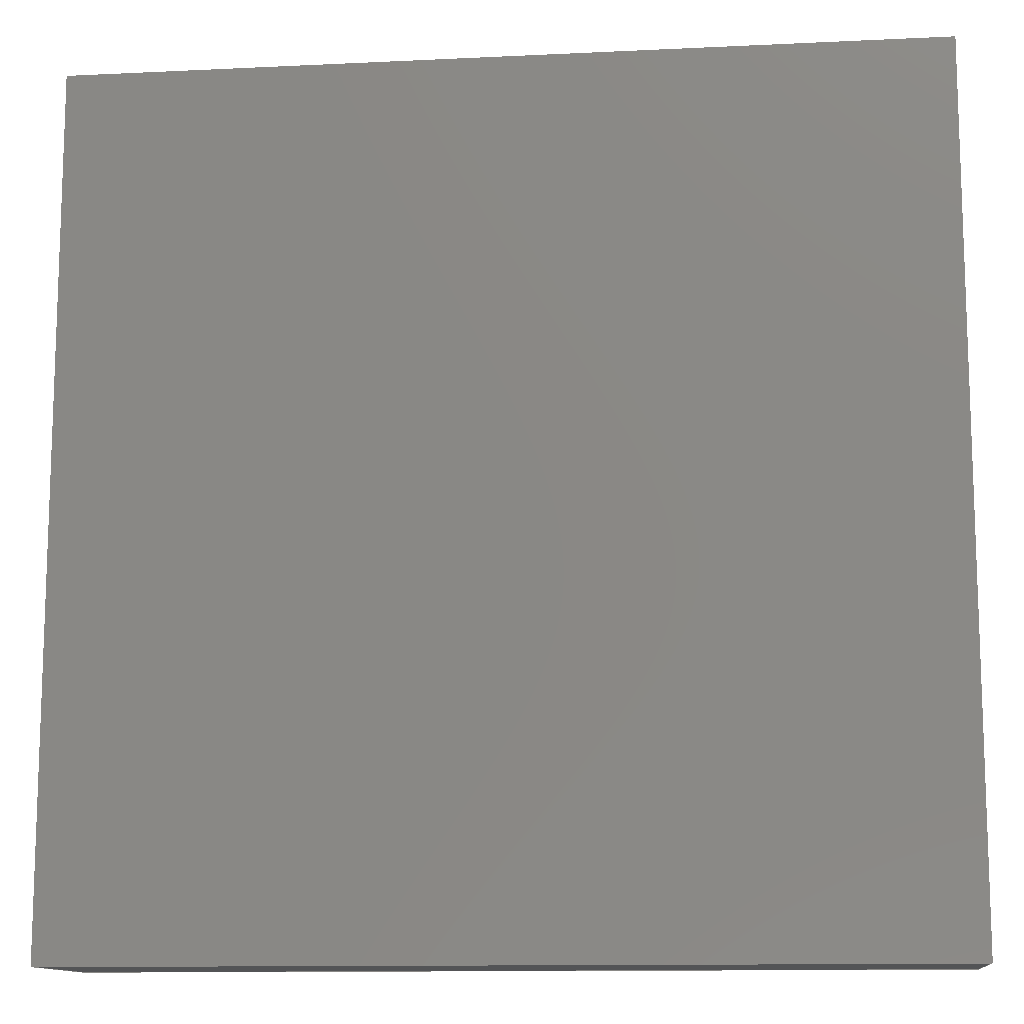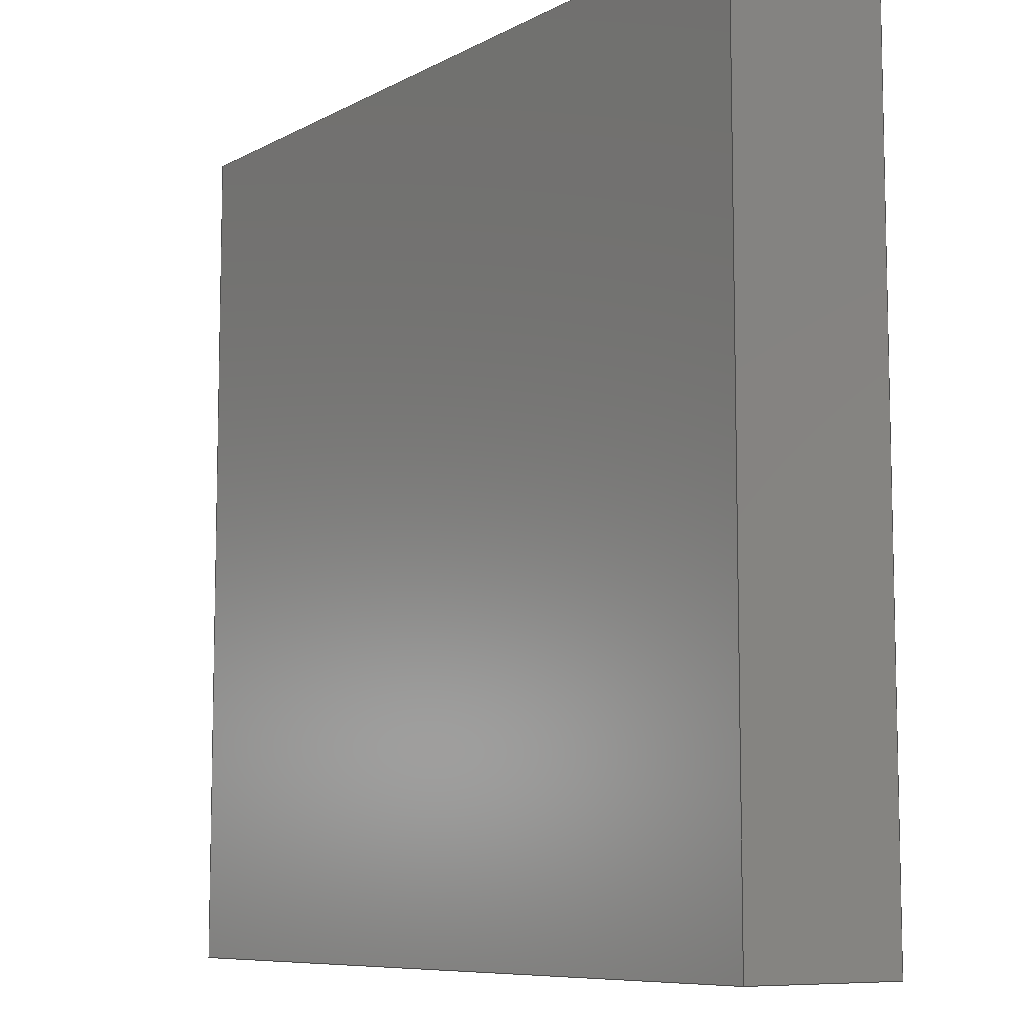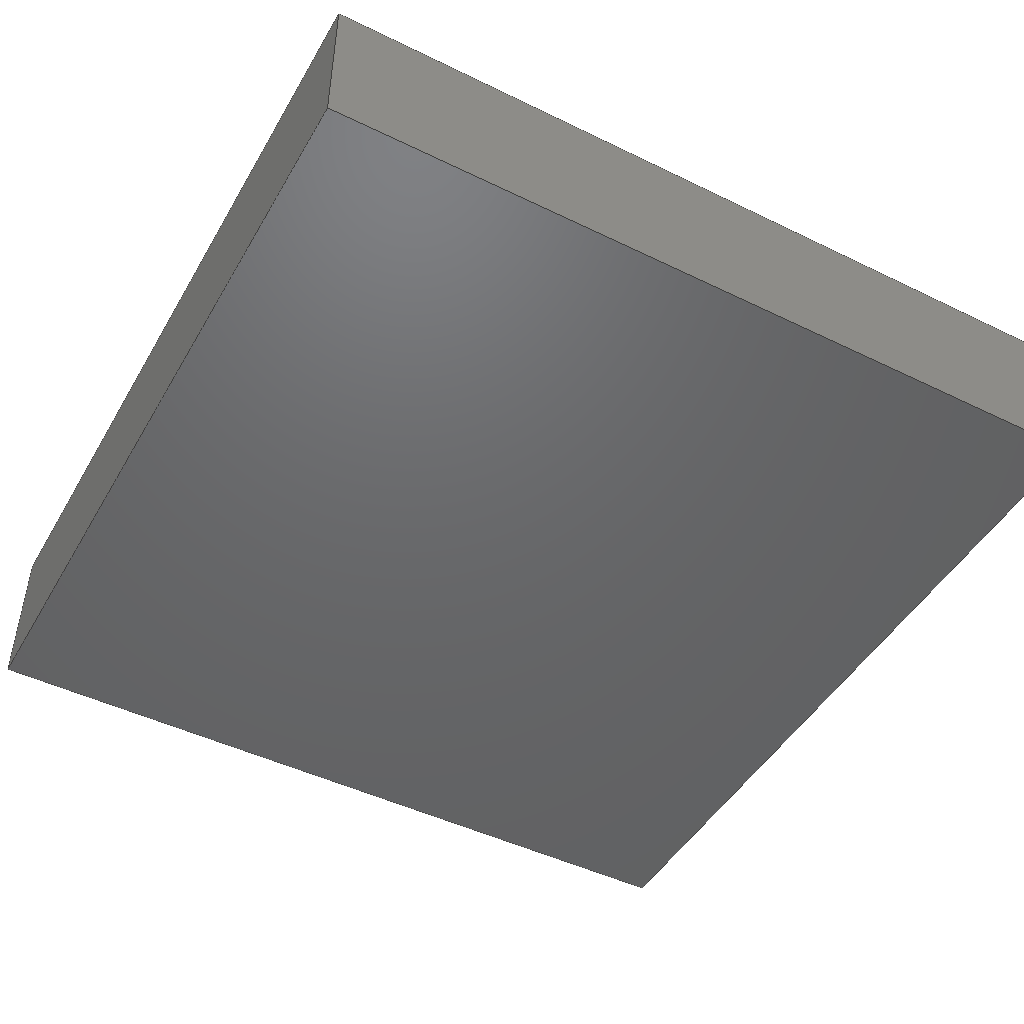
<metadata>
{"format":"step","ext":"step","renderer":"f3d","projection":"perspective","resolution":1024,"background":"white","views":[{"elev":-12.2,"azim":6.5,"up":"+Y"},{"elev":-8.4,"azim":-125.4,"up":"+Y"},{"elev":-47.1,"azim":-28.9,"up":"+Z"}]}
</metadata>
<code>
ISO-10303-21;
DATA;
#1=MECHANICAL_DESIGN_GEOMETRIC_PRESENTATION_REPRESENTATION('',(#20,#21,
#22),#277);
#2=CONTEXT_DEPENDENT_OVER_RIDING_STYLED_ITEM('',(#310),#292,#22,(#8));
#3=MAPPED_ITEM('',#4,#182);
#4=REPRESENTATION_MAP(#182,#290);
#5=ITEM_DEFINED_TRANSFORMATION($,$,#167,#180);
#6=ITEM_DEFINED_TRANSFORMATION($,$,#174,#181);
#7=(
REPRESENTATION_RELATIONSHIP($,$,#291,#290)
REPRESENTATION_RELATIONSHIP_WITH_TRANSFORMATION(#5)
SHAPE_REPRESENTATION_RELATIONSHIP()
);
#8=(
REPRESENTATION_RELATIONSHIP($,$,#292,#290)
REPRESENTATION_RELATIONSHIP_WITH_TRANSFORMATION(#6)
SHAPE_REPRESENTATION_RELATIONSHIP()
);
#9=CONTEXT_DEPENDENT_SHAPE_REPRESENTATION(#7,#288);
#10=CONTEXT_DEPENDENT_SHAPE_REPRESENTATION(#8,#289);
#11=NEXT_ASSEMBLY_USAGE_OCCURRENCE('RT9471DGQW:1','RT9471DGQW:1',
'RT9471DGQW:1',#294,#295,'RT9471DGQW:1');
#12=NEXT_ASSEMBLY_USAGE_OCCURRENCE('paint:1','paint:1','paint:1',#294,#296,
'paint:1');
#13=CIRCLE('',#176,0.1886);
#14=CIRCLE('',#177,0.1886);
#15=CYLINDRICAL_SURFACE('',#175,0.1886);
#16=SHAPE_REPRESENTATION_RELATIONSHIP('SRR','None',#291,#18);
#17=SHAPE_REPRESENTATION_RELATIONSHIP('SRR','None',#292,#19);
#18=ADVANCED_BREP_SHAPE_REPRESENTATION('',(#23),#275);
#19=ADVANCED_BREP_SHAPE_REPRESENTATION('',(#24),#276);
#20=STYLED_ITEM('',(#311),#23);
#21=STYLED_ITEM('',(#310),#24);
#22=STYLED_ITEM('',(#312),#3);
#23=MANIFOLD_SOLID_BREP('Body1',#141);
#24=MANIFOLD_SOLID_BREP('Body1',#142);
#25=FACE_OUTER_BOUND('',#34,.T.);
#26=FACE_OUTER_BOUND('',#35,.T.);
#27=FACE_OUTER_BOUND('',#36,.T.);
#28=FACE_OUTER_BOUND('',#37,.T.);
#29=FACE_OUTER_BOUND('',#38,.T.);
#30=FACE_OUTER_BOUND('',#39,.T.);
#31=FACE_OUTER_BOUND('',#40,.T.);
#32=FACE_OUTER_BOUND('',#41,.T.);
#33=FACE_OUTER_BOUND('',#42,.T.);
#34=EDGE_LOOP('',(#94,#95,#96,#97));
#35=EDGE_LOOP('',(#98,#99,#100,#101));
#36=EDGE_LOOP('',(#102,#103,#104,#105));
#37=EDGE_LOOP('',(#106,#107,#108,#109));
#38=EDGE_LOOP('',(#110,#111,#112,#113));
#39=EDGE_LOOP('',(#114,#115,#116,#117));
#40=EDGE_LOOP('',(#118,#119,#120,#121));
#41=EDGE_LOOP('',(#122));
#42=EDGE_LOOP('',(#123));
#43=LINE('',#235,#56);
#44=LINE('',#237,#57);
#45=LINE('',#239,#58);
#46=LINE('',#240,#59);
#47=LINE('',#243,#60);
#48=LINE('',#245,#61);
#49=LINE('',#246,#62);
#50=LINE('',#249,#63);
#51=LINE('',#251,#64);
#52=LINE('',#252,#65);
#53=LINE('',#254,#66);
#54=LINE('',#255,#67);
#55=LINE('',#263,#68);
#56=VECTOR('',#189,10);
#57=VECTOR('',#190,10);
#58=VECTOR('',#191,10);
#59=VECTOR('',#192,10);
#60=VECTOR('',#195,10);
#61=VECTOR('',#196,10);
#62=VECTOR('',#197,10);
#63=VECTOR('',#200,10);
#64=VECTOR('',#201,10);
#65=VECTOR('',#202,10);
#66=VECTOR('',#205,10);
#67=VECTOR('',#206,10);
#68=VECTOR('',#217,0.1886);
#69=VERTEX_POINT('',#233);
#70=VERTEX_POINT('',#234);
#71=VERTEX_POINT('',#236);
#72=VERTEX_POINT('',#238);
#73=VERTEX_POINT('',#242);
#74=VERTEX_POINT('',#244);
#75=VERTEX_POINT('',#248);
#76=VERTEX_POINT('',#250);
#77=VERTEX_POINT('',#260);
#78=VERTEX_POINT('',#262);
#79=EDGE_CURVE('',#69,#70,#43,.T.);
#80=EDGE_CURVE('',#69,#71,#44,.T.);
#81=EDGE_CURVE('',#72,#71,#45,.T.);
#82=EDGE_CURVE('',#70,#72,#46,.T.);
#83=EDGE_CURVE('',#70,#73,#47,.T.);
#84=EDGE_CURVE('',#74,#72,#48,.T.);
#85=EDGE_CURVE('',#73,#74,#49,.T.);
#86=EDGE_CURVE('',#73,#75,#50,.T.);
#87=EDGE_CURVE('',#76,#74,#51,.T.);
#88=EDGE_CURVE('',#75,#76,#52,.T.);
#89=EDGE_CURVE('',#75,#69,#53,.T.);
#90=EDGE_CURVE('',#71,#76,#54,.T.);
#91=EDGE_CURVE('',#77,#77,#13,.T.);
#92=EDGE_CURVE('',#77,#78,#55,.T.);
#93=EDGE_CURVE('',#78,#78,#14,.T.);
#94=ORIENTED_EDGE('',*,*,#79,.F.);
#95=ORIENTED_EDGE('',*,*,#80,.T.);
#96=ORIENTED_EDGE('',*,*,#81,.F.);
#97=ORIENTED_EDGE('',*,*,#82,.F.);
#98=ORIENTED_EDGE('',*,*,#83,.F.);
#99=ORIENTED_EDGE('',*,*,#82,.T.);
#100=ORIENTED_EDGE('',*,*,#84,.F.);
#101=ORIENTED_EDGE('',*,*,#85,.F.);
#102=ORIENTED_EDGE('',*,*,#86,.F.);
#103=ORIENTED_EDGE('',*,*,#85,.T.);
#104=ORIENTED_EDGE('',*,*,#87,.F.);
#105=ORIENTED_EDGE('',*,*,#88,.F.);
#106=ORIENTED_EDGE('',*,*,#89,.F.);
#107=ORIENTED_EDGE('',*,*,#88,.T.);
#108=ORIENTED_EDGE('',*,*,#90,.F.);
#109=ORIENTED_EDGE('',*,*,#80,.F.);
#110=ORIENTED_EDGE('',*,*,#90,.T.);
#111=ORIENTED_EDGE('',*,*,#87,.T.);
#112=ORIENTED_EDGE('',*,*,#84,.T.);
#113=ORIENTED_EDGE('',*,*,#81,.T.);
#114=ORIENTED_EDGE('',*,*,#89,.T.);
#115=ORIENTED_EDGE('',*,*,#79,.T.);
#116=ORIENTED_EDGE('',*,*,#83,.T.);
#117=ORIENTED_EDGE('',*,*,#86,.T.);
#118=ORIENTED_EDGE('',*,*,#91,.F.);
#119=ORIENTED_EDGE('',*,*,#92,.T.);
#120=ORIENTED_EDGE('',*,*,#93,.T.);
#121=ORIENTED_EDGE('',*,*,#92,.F.);
#122=ORIENTED_EDGE('',*,*,#91,.T.);
#123=ORIENTED_EDGE('',*,*,#93,.F.);
#124=PLANE('',#168);
#125=PLANE('',#169);
#126=PLANE('',#170);
#127=PLANE('',#171);
#128=PLANE('',#172);
#129=PLANE('',#173);
#130=PLANE('',#178);
#131=PLANE('',#179);
#132=ADVANCED_FACE('',(#25),#124,.T.);
#133=ADVANCED_FACE('',(#26),#125,.T.);
#134=ADVANCED_FACE('',(#27),#126,.T.);
#135=ADVANCED_FACE('',(#28),#127,.T.);
#136=ADVANCED_FACE('',(#29),#128,.T.);
#137=ADVANCED_FACE('',(#30),#129,.F.);
#138=ADVANCED_FACE('',(#31),#15,.T.);
#139=ADVANCED_FACE('',(#32),#130,.T.);
#140=ADVANCED_FACE('',(#33),#131,.F.);
#141=CLOSED_SHELL('',(#132,#133,#134,#135,#136,#137));
#142=CLOSED_SHELL('',(#138,#139,#140));
#143=DERIVED_UNIT_ELEMENT(#147,1);
#144=DERIVED_UNIT_ELEMENT(#279,-3);
#145=DERIVED_UNIT_ELEMENT(#147,1);
#146=DERIVED_UNIT_ELEMENT(#279,-3);
#147=(
MASS_UNIT()
NAMED_UNIT(*)
SI_UNIT(.KILO.,.GRAM.)
);
#148=DERIVED_UNIT((#143,#144));
#149=DERIVED_UNIT((#145,#146));
#150=MEASURE_REPRESENTATION_ITEM('density measure',
POSITIVE_RATIO_MEASURE(6020),#148);
#151=MEASURE_REPRESENTATION_ITEM('density measure',
POSITIVE_RATIO_MEASURE(1425),#149);
#152=PROPERTY_DEFINITION_REPRESENTATION(#162,#156);
#153=PROPERTY_DEFINITION_REPRESENTATION(#163,#157);
#154=PROPERTY_DEFINITION_REPRESENTATION(#164,#158);
#155=PROPERTY_DEFINITION_REPRESENTATION(#165,#159);
#156=REPRESENTATION('material name',(#160),#275);
#157=REPRESENTATION('density',(#150),#275);
#158=REPRESENTATION('material name',(#161),#276);
#159=REPRESENTATION('density',(#151),#276);
#160=DESCRIPTIVE_REPRESENTATION_ITEM('Discrete Component',
'Discrete Component');
#161=DESCRIPTIVE_REPRESENTATION_ITEM('Acetal Resin, White',
'Acetal Resin, White');
#162=PROPERTY_DEFINITION('material property','material name',#295);
#163=PROPERTY_DEFINITION('material property','density of part',#295);
#164=PROPERTY_DEFINITION('material property','material name',#296);
#165=PROPERTY_DEFINITION('material property','density of part',#296);
#166=AXIS2_PLACEMENT_3D('placement',#230,#183,#184);
#167=AXIS2_PLACEMENT_3D('placement',#231,#185,#186);
#168=AXIS2_PLACEMENT_3D('',#232,#187,#188);
#169=AXIS2_PLACEMENT_3D('',#241,#193,#194);
#170=AXIS2_PLACEMENT_3D('',#247,#198,#199);
#171=AXIS2_PLACEMENT_3D('',#253,#203,#204);
#172=AXIS2_PLACEMENT_3D('',#256,#207,#208);
#173=AXIS2_PLACEMENT_3D('',#257,#209,#210);
#174=AXIS2_PLACEMENT_3D('placement',#258,#211,#212);
#175=AXIS2_PLACEMENT_3D('',#259,#213,#214);
#176=AXIS2_PLACEMENT_3D('',#261,#215,#216);
#177=AXIS2_PLACEMENT_3D('',#264,#218,#219);
#178=AXIS2_PLACEMENT_3D('',#265,#220,#221);
#179=AXIS2_PLACEMENT_3D('',#266,#222,#223);
#180=AXIS2_PLACEMENT_3D('',#267,#224,#225);
#181=AXIS2_PLACEMENT_3D('',#268,#226,#227);
#182=AXIS2_PLACEMENT_3D('',#269,#228,#229);
#183=DIRECTION('axis',(0,0,1));
#184=DIRECTION('refdir',(1,0,0));
#185=DIRECTION('axis',(0,0,1));
#186=DIRECTION('refdir',(1,0,0));
#187=DIRECTION('center_axis',(1,0,0));
#188=DIRECTION('ref_axis',(0,1,0));
#189=DIRECTION('',(0,-1,0));
#190=DIRECTION('',(0,0,1));
#191=DIRECTION('',(0,1,0));
#192=DIRECTION('',(0,0,1));
#193=DIRECTION('center_axis',(0,-1,0));
#194=DIRECTION('ref_axis',(1,0,0));
#195=DIRECTION('',(-1,0,0));
#196=DIRECTION('',(1,0,0));
#197=DIRECTION('',(0,0,1));
#198=DIRECTION('center_axis',(-1,0,0));
#199=DIRECTION('ref_axis',(0,-1,0));
#200=DIRECTION('',(0,1,0));
#201=DIRECTION('',(0,-1,0));
#202=DIRECTION('',(0,0,1));
#203=DIRECTION('center_axis',(0,1,0));
#204=DIRECTION('ref_axis',(-1,0,0));
#205=DIRECTION('',(1,0,0));
#206=DIRECTION('',(-1,0,0));
#207=DIRECTION('center_axis',(0,0,1));
#208=DIRECTION('ref_axis',(1,0,0));
#209=DIRECTION('center_axis',(0,0,1));
#210=DIRECTION('ref_axis',(1,0,0));
#211=DIRECTION('axis',(0,0,1));
#212=DIRECTION('refdir',(1,0,0));
#213=DIRECTION('center_axis',(0,0,1));
#214=DIRECTION('ref_axis',(-1,0,0));
#215=DIRECTION('center_axis',(0,0,1));
#216=DIRECTION('ref_axis',(-1,0,0));
#217=DIRECTION('',(0,0,-1));
#218=DIRECTION('center_axis',(0,0,1));
#219=DIRECTION('ref_axis',(-1,0,0));
#220=DIRECTION('center_axis',(0,0,1));
#221=DIRECTION('ref_axis',(-1,0,0));
#222=DIRECTION('center_axis',(0,0,1));
#223=DIRECTION('ref_axis',(-1,0,0));
#224=DIRECTION('',(0,0,1));
#225=DIRECTION('',(1,0,0));
#226=DIRECTION('',(0,0,1));
#227=DIRECTION('',(1,0,0));
#228=DIRECTION('center_axis',(0,0,1));
#229=DIRECTION('ref_axis',(1,0,0));
#230=CARTESIAN_POINT('',(0,0,0));
#231=CARTESIAN_POINT('',(0,0,0));
#232=CARTESIAN_POINT('Origin',(2.025,-2.025,0));
#233=CARTESIAN_POINT('',(2.025,2.025,0));
#234=CARTESIAN_POINT('',(2.025,-2.025,0));
#235=CARTESIAN_POINT('',(2.025,2.025,0));
#236=CARTESIAN_POINT('',(2.025,2.025,0.8));
#237=CARTESIAN_POINT('',(2.025,2.025,0));
#238=CARTESIAN_POINT('',(2.025,-2.025,0.8));
#239=CARTESIAN_POINT('',(2.025,2.025,0.8));
#240=CARTESIAN_POINT('',(2.025,-2.025,0));
#241=CARTESIAN_POINT('Origin',(-2.025,-2.025,0));
#242=CARTESIAN_POINT('',(-2.025,-2.025,0));
#243=CARTESIAN_POINT('',(2.025,-2.025,0));
#244=CARTESIAN_POINT('',(-2.025,-2.025,0.8));
#245=CARTESIAN_POINT('',(2.025,-2.025,0.8));
#246=CARTESIAN_POINT('',(-2.025,-2.025,0));
#247=CARTESIAN_POINT('Origin',(-2.025,2.025,0));
#248=CARTESIAN_POINT('',(-2.025,2.025,0));
#249=CARTESIAN_POINT('',(-2.025,-2.025,0));
#250=CARTESIAN_POINT('',(-2.025,2.025,0.8));
#251=CARTESIAN_POINT('',(-2.025,-2.025,0.8));
#252=CARTESIAN_POINT('',(-2.025,2.025,0));
#253=CARTESIAN_POINT('Origin',(2.025,2.025,0));
#254=CARTESIAN_POINT('',(-2.025,2.025,0));
#255=CARTESIAN_POINT('',(-2.025,2.025,0.8));
#256=CARTESIAN_POINT('Origin',(0,0,0.8));
#257=CARTESIAN_POINT('Origin',(0,0,0));
#258=CARTESIAN_POINT('',(0,0,0));
#259=CARTESIAN_POINT('Origin',(1.364,-1.464,0.8));
#260=CARTESIAN_POINT('',(1.553,-1.464,0.81));
#261=CARTESIAN_POINT('Origin',(1.364,-1.464,0.81));
#262=CARTESIAN_POINT('',(1.553,-1.464,0.8));
#263=CARTESIAN_POINT('',(1.553,-1.464,0.8));
#264=CARTESIAN_POINT('Origin',(1.364,-1.464,0.8));
#265=CARTESIAN_POINT('Origin',(1.364,-1.464,0.81));
#266=CARTESIAN_POINT('Origin',(1.364,-1.464,0.8));
#267=CARTESIAN_POINT('',(0,0,0));
#268=CARTESIAN_POINT('',(0,0,0));
#269=CARTESIAN_POINT('Origin',(0,0,0));
#270=UNCERTAINTY_MEASURE_WITH_UNIT(LENGTH_MEASURE(0.01),#278,
'DISTANCE_ACCURACY_VALUE',
'Maximum model space distance between geometric entities at asserted c
onnectivities');
#271=UNCERTAINTY_MEASURE_WITH_UNIT(LENGTH_MEASURE(0.01),#278,
'DISTANCE_ACCURACY_VALUE',
'Maximum model space distance between geometric entities at asserted c
onnectivities');
#272=UNCERTAINTY_MEASURE_WITH_UNIT(LENGTH_MEASURE(0.01),#278,
'DISTANCE_ACCURACY_VALUE',
'Maximum model space distance between geometric entities at asserted c
onnectivities');
#273=UNCERTAINTY_MEASURE_WITH_UNIT(LENGTH_MEASURE(0.01),#278,
'DISTANCE_ACCURACY_VALUE',
'Maximum model space distance between geometric entities at asserted c
onnectivities');
#274=(
GEOMETRIC_REPRESENTATION_CONTEXT(3)
GLOBAL_UNCERTAINTY_ASSIGNED_CONTEXT((#270))
GLOBAL_UNIT_ASSIGNED_CONTEXT((#278,#280,#281))
REPRESENTATION_CONTEXT('','3D')
);
#275=(
GEOMETRIC_REPRESENTATION_CONTEXT(3)
GLOBAL_UNCERTAINTY_ASSIGNED_CONTEXT((#271))
GLOBAL_UNIT_ASSIGNED_CONTEXT((#278,#280,#281))
REPRESENTATION_CONTEXT('','3D')
);
#276=(
GEOMETRIC_REPRESENTATION_CONTEXT(3)
GLOBAL_UNCERTAINTY_ASSIGNED_CONTEXT((#272))
GLOBAL_UNIT_ASSIGNED_CONTEXT((#278,#280,#281))
REPRESENTATION_CONTEXT('','3D')
);
#277=(
GEOMETRIC_REPRESENTATION_CONTEXT(3)
GLOBAL_UNCERTAINTY_ASSIGNED_CONTEXT((#273))
GLOBAL_UNIT_ASSIGNED_CONTEXT((#278,#280,#281))
REPRESENTATION_CONTEXT('','3D')
);
#278=(
LENGTH_UNIT()
NAMED_UNIT(*)
SI_UNIT(.MILLI.,.METRE.)
);
#279=(
LENGTH_UNIT()
NAMED_UNIT(*)
SI_UNIT($,.METRE.)
);
#280=(
NAMED_UNIT(*)
PLANE_ANGLE_UNIT()
SI_UNIT($,.RADIAN.)
);
#281=(
NAMED_UNIT(*)
SI_UNIT($,.STERADIAN.)
SOLID_ANGLE_UNIT()
);
#282=SHAPE_DEFINITION_REPRESENTATION(#285,#290);
#283=SHAPE_DEFINITION_REPRESENTATION(#286,#291);
#284=SHAPE_DEFINITION_REPRESENTATION(#287,#292);
#285=PRODUCT_DEFINITION_SHAPE('',$,#294);
#286=PRODUCT_DEFINITION_SHAPE('',$,#295);
#287=PRODUCT_DEFINITION_SHAPE('',$,#296);
#288=PRODUCT_DEFINITION_SHAPE($,$,#11);
#289=PRODUCT_DEFINITION_SHAPE($,$,#12);
#290=SHAPE_REPRESENTATION('',(#166,#180,#181),#274);
#291=SHAPE_REPRESENTATION('',(#167),#275);
#292=SHAPE_REPRESENTATION('',(#174),#276);
#293=PRODUCT_DEFINITION_CONTEXT('part definition',#304,'design');
#294=PRODUCT_DEFINITION('RT9471DGQW','RT9471DGQW v1',#297,#293);
#295=PRODUCT_DEFINITION('RT9471DGQW_1','RT9471DGQW',#298,#293);
#296=PRODUCT_DEFINITION('paint','paint',#299,#293);
#297=PRODUCT_DEFINITION_FORMATION('',$,#306);
#298=PRODUCT_DEFINITION_FORMATION('',$,#307);
#299=PRODUCT_DEFINITION_FORMATION('',$,#308);
#300=PRODUCT_RELATED_PRODUCT_CATEGORY('RT9471DGQW v1','RT9471DGQW v1',(#306));
#301=PRODUCT_RELATED_PRODUCT_CATEGORY('RT9471DGQW','RT9471DGQW',(#307));
#302=PRODUCT_RELATED_PRODUCT_CATEGORY('paint','paint',(#308));
#303=APPLICATION_PROTOCOL_DEFINITION('international standard',
'automotive_design',2009,#304);
#304=APPLICATION_CONTEXT(
'Core Data for Automotive Mechanical Design Process');
#305=PRODUCT_CONTEXT('part definition',#304,'mechanical');
#306=PRODUCT('RT9471DGQW','RT9471DGQW v1',$,(#305));
#307=PRODUCT('RT9471DGQW_1','RT9471DGQW',$,(#305));
#308=PRODUCT('paint','paint',$,(#305));
#309=PRESENTATION_STYLE_ASSIGNMENT((#313));
#310=PRESENTATION_STYLE_ASSIGNMENT((#314));
#311=PRESENTATION_STYLE_ASSIGNMENT((#315));
#312=PRESENTATION_STYLE_ASSIGNMENT((NULL_STYLE(.NULL.)));
#313=SURFACE_STYLE_USAGE(.BOTH.,#316);
#314=SURFACE_STYLE_USAGE(.BOTH.,#317);
#315=SURFACE_STYLE_USAGE(.BOTH.,#318);
#316=SURFACE_SIDE_STYLE('',(#319));
#317=SURFACE_SIDE_STYLE('',(#320));
#318=SURFACE_SIDE_STYLE('',(#321));
#319=SURFACE_STYLE_FILL_AREA(#322);
#320=SURFACE_STYLE_FILL_AREA(#323);
#321=SURFACE_STYLE_FILL_AREA(#324);
#322=FILL_AREA_STYLE('Acetal Resin (White)',(#325));
#323=FILL_AREA_STYLE('Paint - Enamel Glossy (White)',(#326));
#324=FILL_AREA_STYLE('Plastic - Matte (Black)',(#327));
#325=FILL_AREA_STYLE_COLOUR('Acetal Resin (White)',#328);
#326=FILL_AREA_STYLE_COLOUR('Paint - Enamel Glossy (White)',#329);
#327=FILL_AREA_STYLE_COLOUR('Plastic - Matte (Black)',#330);
#328=COLOUR_RGB('Acetal Resin (White)',0.9725,0.9686,
0.9294);
#329=COLOUR_RGB('Paint - Enamel Glossy (White)',0.9647,0.9647,
0.9529);
#330=COLOUR_RGB('Plastic - Matte (Black)',0.09804,0.09804,
0.09804);
ENDSEC;
END-ISO-10303-21;

</code>
